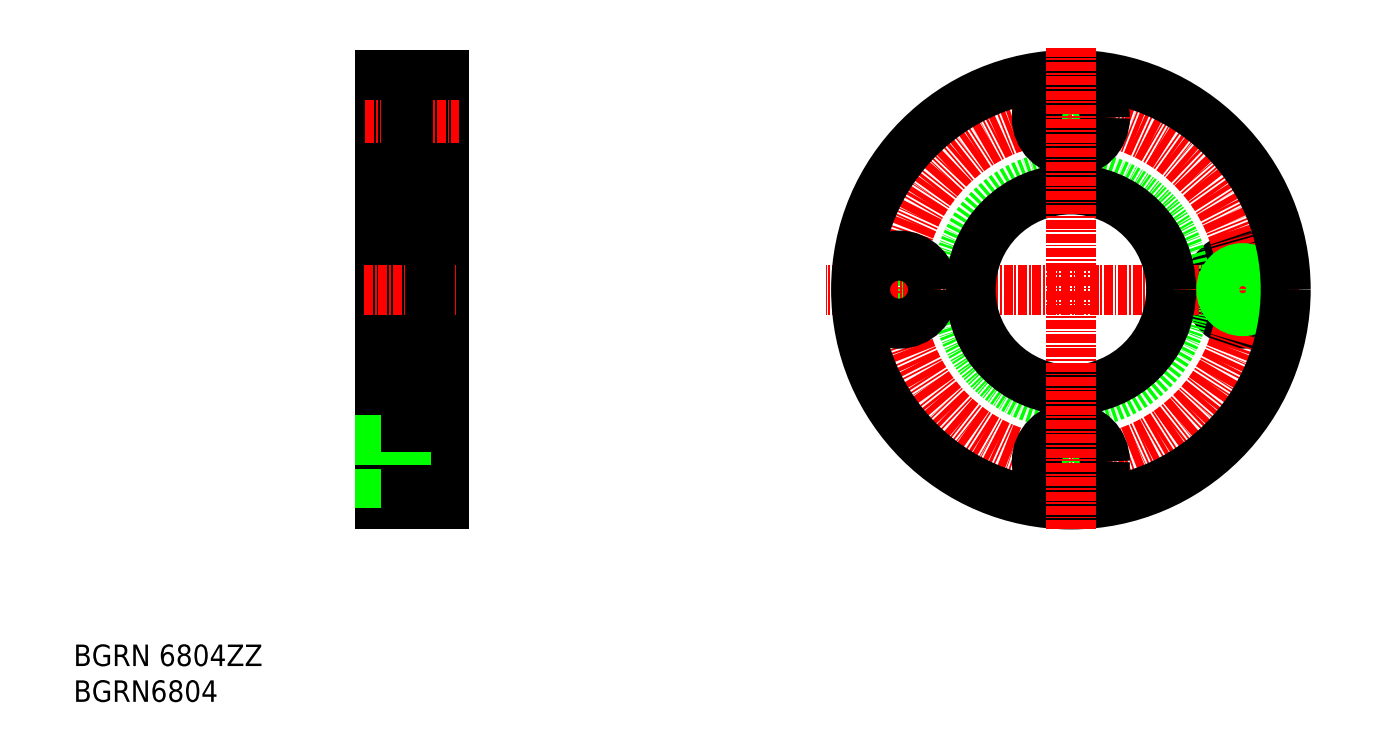
<metadata>
{"format":"dxf","ext":"dxf","renderer":"ezdxf+matplotlib","layout":"modelspace","background":"white","min_lineweight":24,"dpi":150}
</metadata>
<code>
0
SECTION
2
ENTITIES
0
TEXT
8
0
10
44.78
20
37.3
30
0
40
3
1
BGRN6804
11
44.78
21
38.8
31
0
73
     2
0
TEXT
8
0
10
44.78
20
42.3
30
0
40
3
1
BGRN 6804ZZ
11
44.78
21
43.8
31
0
73
     2
0
LINE
8
CENTER
10
85.52
20
70.87
30
0
11
98.59
21
70.87
31
0
0
LINE
8
0
10
87.56
20
64.87
30
0
11
96.56
21
64.87
31
0
0
LINE
8
0
10
96.56
20
124.9
30
0
11
96.56
21
64.87
31
0
0
LINE
8
0
10
87.56
20
121.9
30
0
11
91.16
21
121.9
31
0
0
LINE
8
0
10
96.56
20
114.1
30
0
11
91.16
21
114.1
31
0
0
LINE
8
0
10
87.56
20
124.9
30
0
11
87.56
21
64.87
31
0
0
LINE
8
0
10
96.56
20
123.6
30
0
11
91.16
21
123.6
31
0
0
LINE
8
0
10
87.56
20
121.4
30
0
11
91.16
21
121.4
31
0
0
LINE
8
0
10
87.56
20
115.9
30
0
11
91.16
21
115.9
31
0
0
LINE
8
0
10
87.56
20
116.4
30
0
11
91.16
21
116.4
31
0
0
LINE
8
CENTER
10
85.52
20
118.9
30
0
11
98.59
21
118.9
31
0
0
LINE
8
CENTER
10
85.37
20
94.87
30
0
11
98.26
21
94.87
31
0
0
LINE
8
0
10
96.56
20
108.9
30
0
11
94.56
21
108.9
31
0
0
LINE
8
0
10
94.56
20
110.9
30
0
11
94.56
21
78.87
31
0
0
LINE
8
0
10
87.56
20
68.37
30
0
11
91.16
21
68.37
31
0
0
LINE
8
0
10
87.56
20
67.87
30
0
11
91.16
21
67.87
31
0
0
LINE
8
0
10
91.16
20
75.62
30
0
11
91.16
21
66.12
31
0
0
LINE
8
0
10
96.56
20
66.12
30
0
11
91.16
21
66.12
31
0
0
LINE
8
0
10
91.16
20
123.6
30
0
11
91.16
21
114.1
31
0
0
LINE
8
0
10
96.56
20
80.87
30
0
11
94.56
21
80.87
31
0
0
LINE
8
0
10
87.56
20
73.37
30
0
11
91.16
21
73.37
31
0
0
LINE
8
0
10
87.56
20
124.9
30
0
11
96.56
21
124.9
31
0
0
LINE
8
0
10
94.56
20
110.9
30
0
11
87.56
21
110.9
31
0
0
LINE
8
0
10
94.56
20
78.87
30
0
11
87.56
21
78.87
31
0
0
LINE
8
0
10
87.56
20
73.87
30
0
11
91.16
21
73.87
31
0
0
LINE
8
0
10
96.56
20
75.62
30
0
11
91.16
21
75.62
31
0
0
CIRCLE
8
0
10
160.1
20
94.87
30
0
40
2.5
0
CIRCLE
8
0
10
208.1
20
94.87
30
0
40
4.75
0
CIRCLE
8
0
10
184.1
20
118.9
30
0
40
2.5
0
CIRCLE
8
0
10
208.1
20
94.87
30
0
40
2.5
0
CIRCLE
8
CENTER
10
184.1
20
94.87
30
0
40
24
0
CIRCLE
8
0
10
184.1
20
94.87
30
0
40
16
0
CIRCLE
8
0
10
160.1
20
94.87
30
0
40
3
0
CIRCLE
8
0
10
184.1
20
118.9
30
0
40
3
0
LINE
8
CENTER
10
215.9
20
94.87
30
0
11
149.9
21
94.87
31
0
0
CIRCLE
8
0
10
208.1
20
94.87
30
0
40
3
0
CIRCLE
8
0
10
160.1
20
94.87
30
0
40
4.75
0
CIRCLE
8
0
10
184.1
20
118.9
30
0
40
4.75
0
CIRCLE
8
0
10
184.1
20
94.87
30
0
40
14
0
CIRCLE
8
0
10
184.1
20
70.87
30
0
40
2.5
0
CIRCLE
8
0
10
184.1
20
70.87
30
0
40
3
0
CIRCLE
8
0
10
184.1
20
70.87
30
0
40
4.75
0
CIRCLE
8
0
10
184.1
20
94.87
30
0
40
30
0
LINE
8
CENTER
10
184.1
20
128.7
30
0
11
184.1
21
61.13
31
0
0
ENDSEC
0
EOF

</code>
